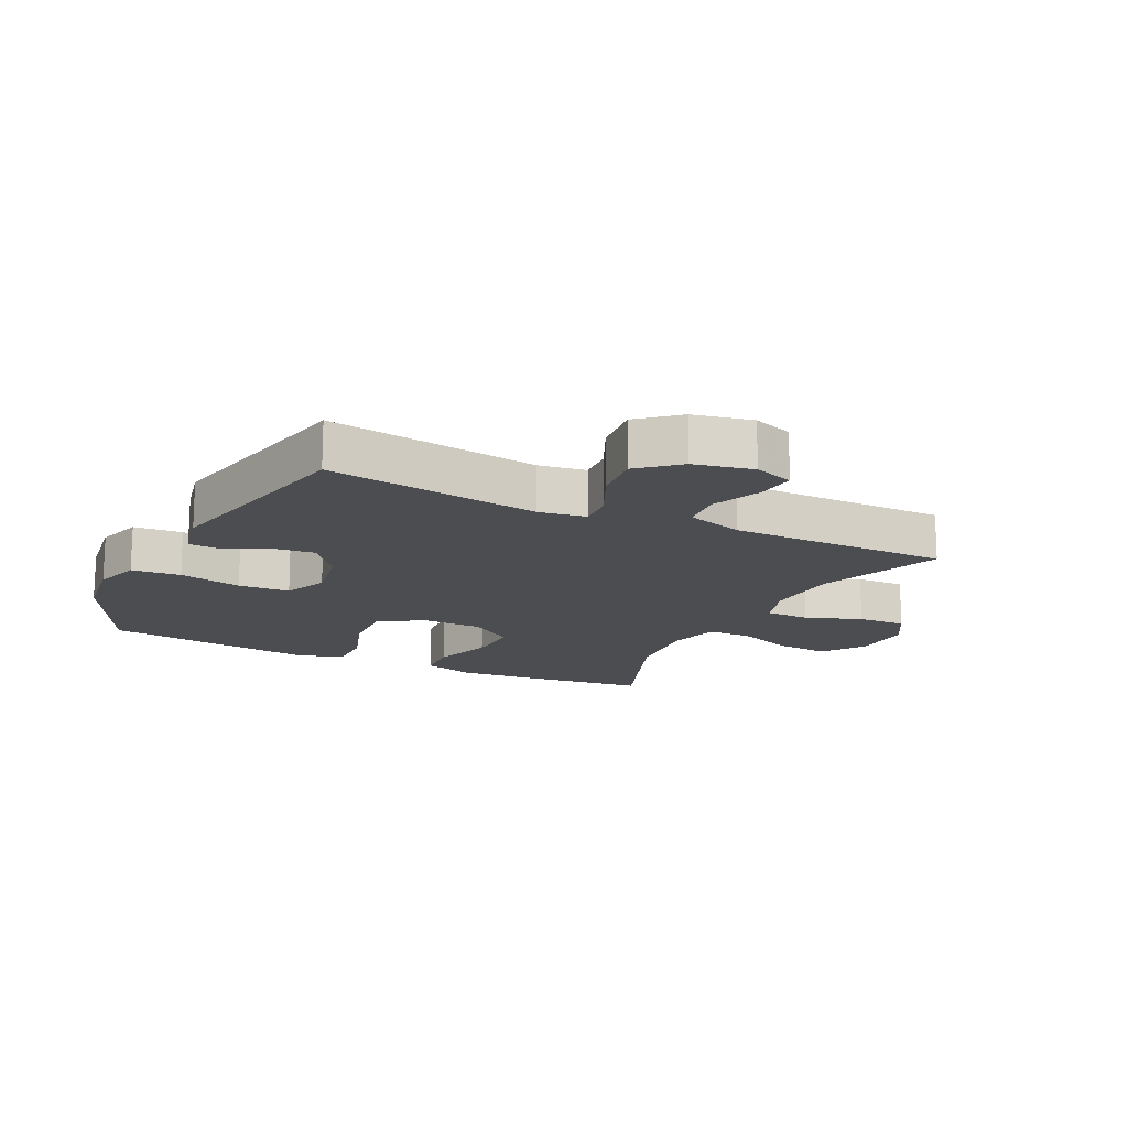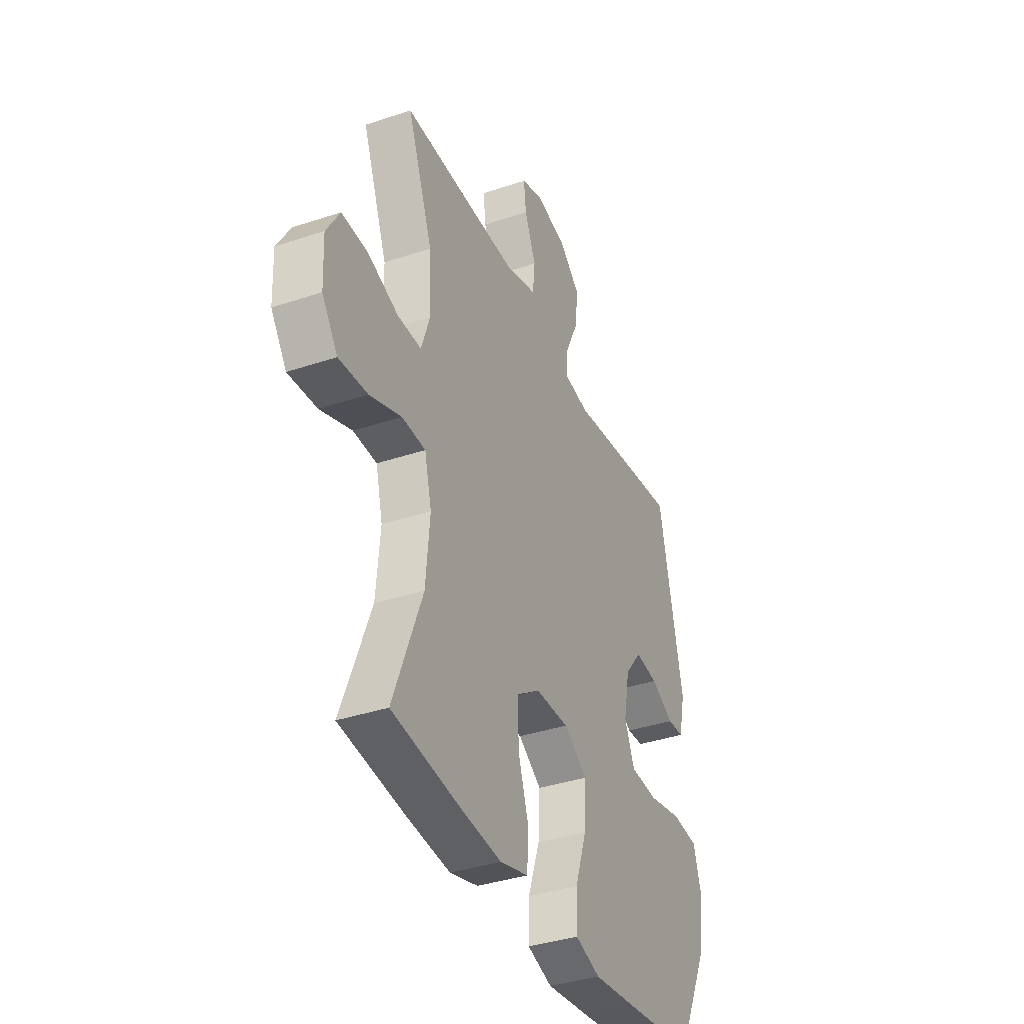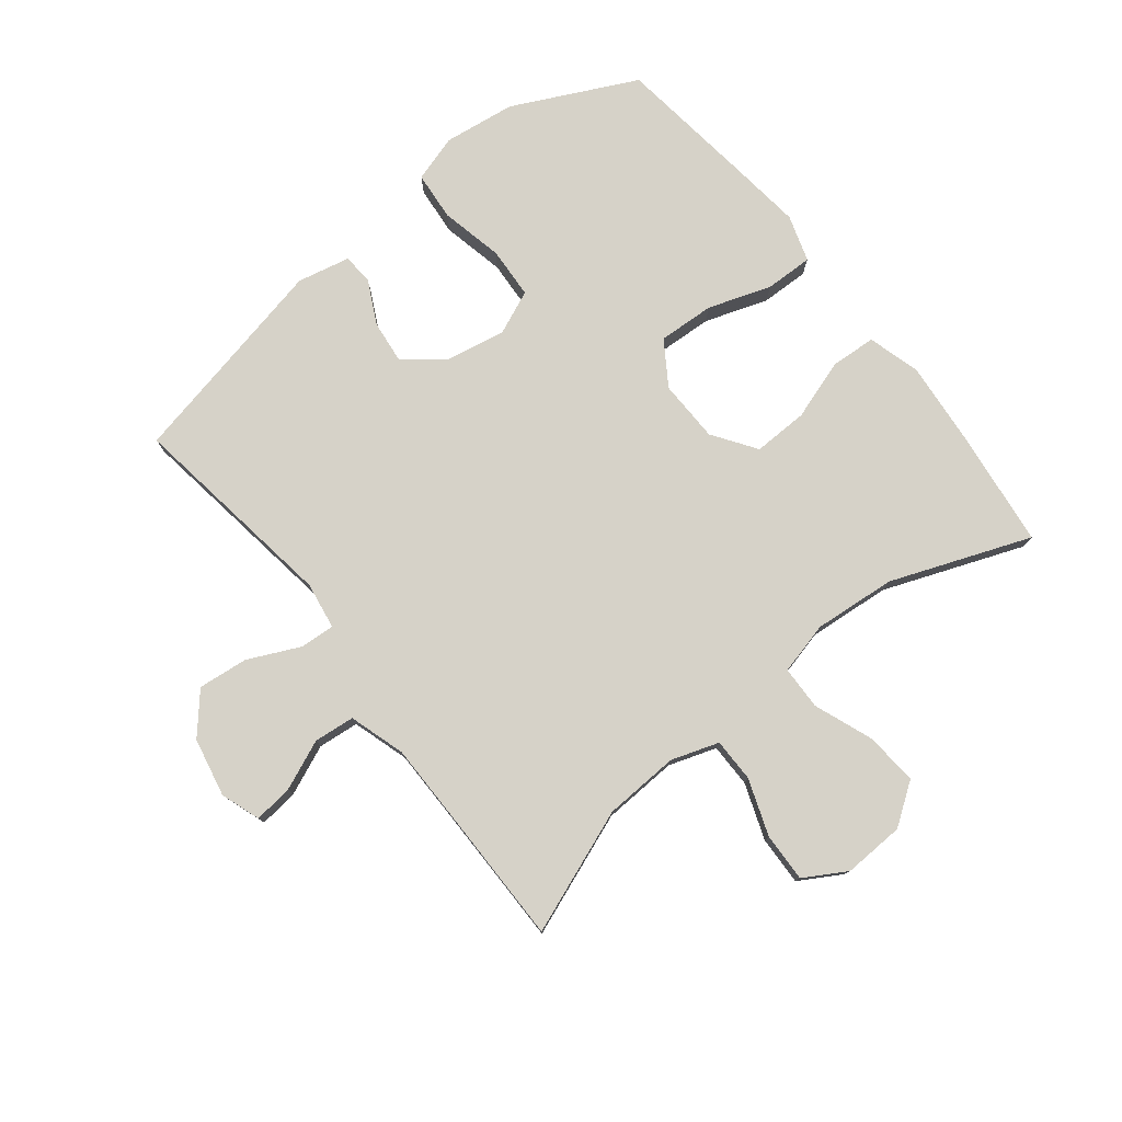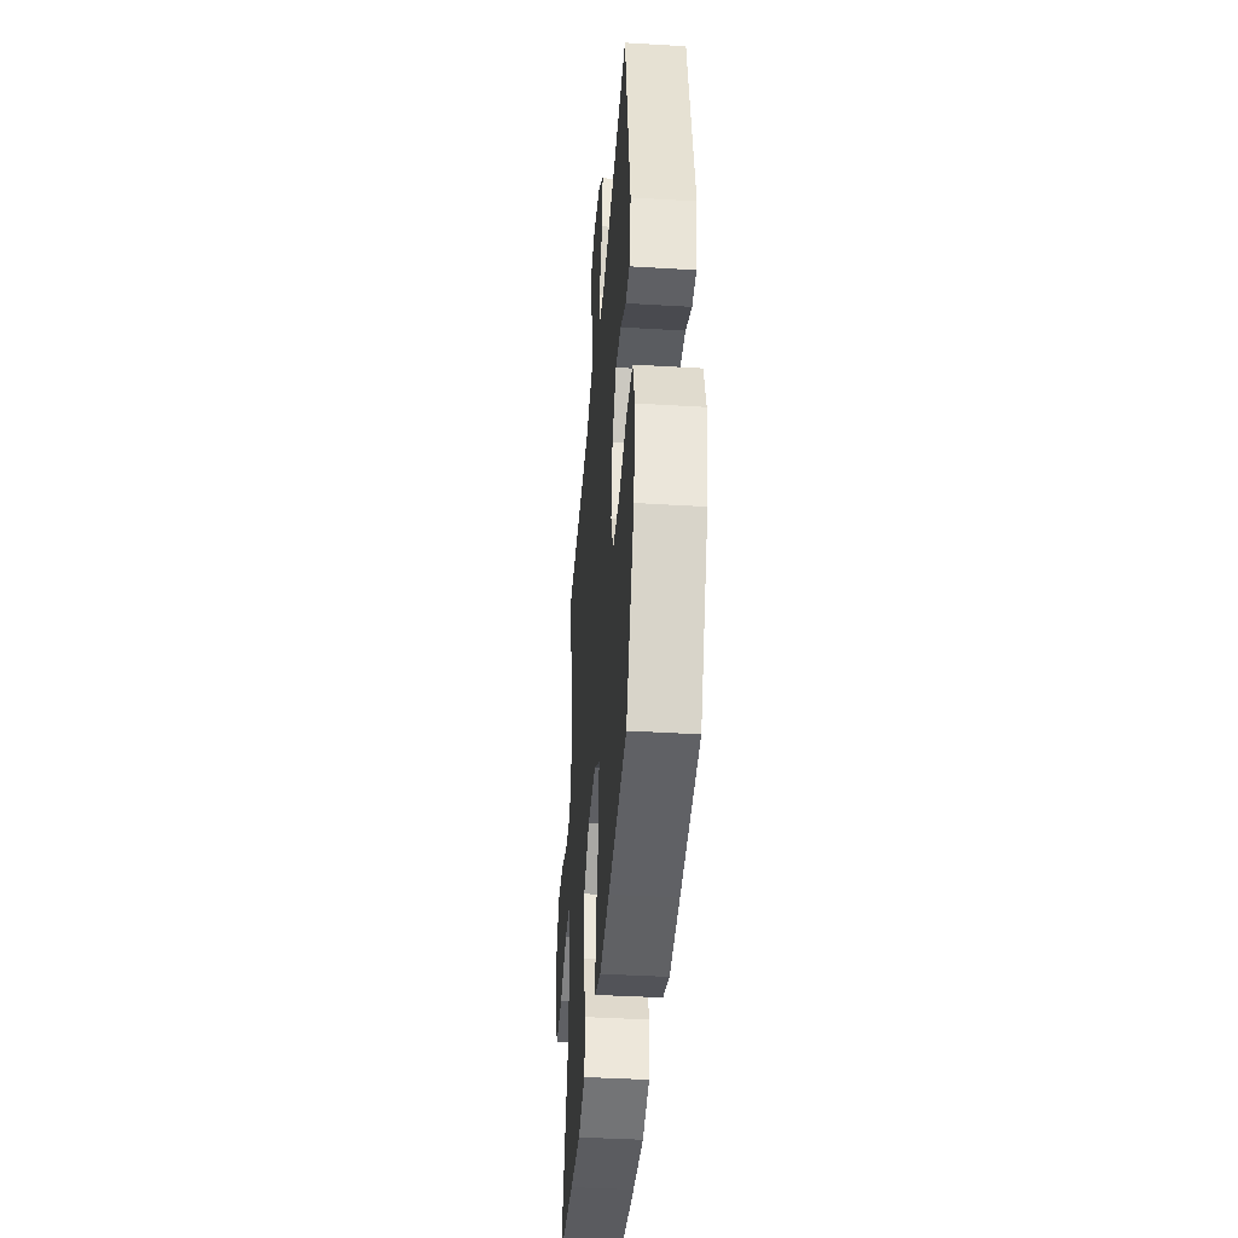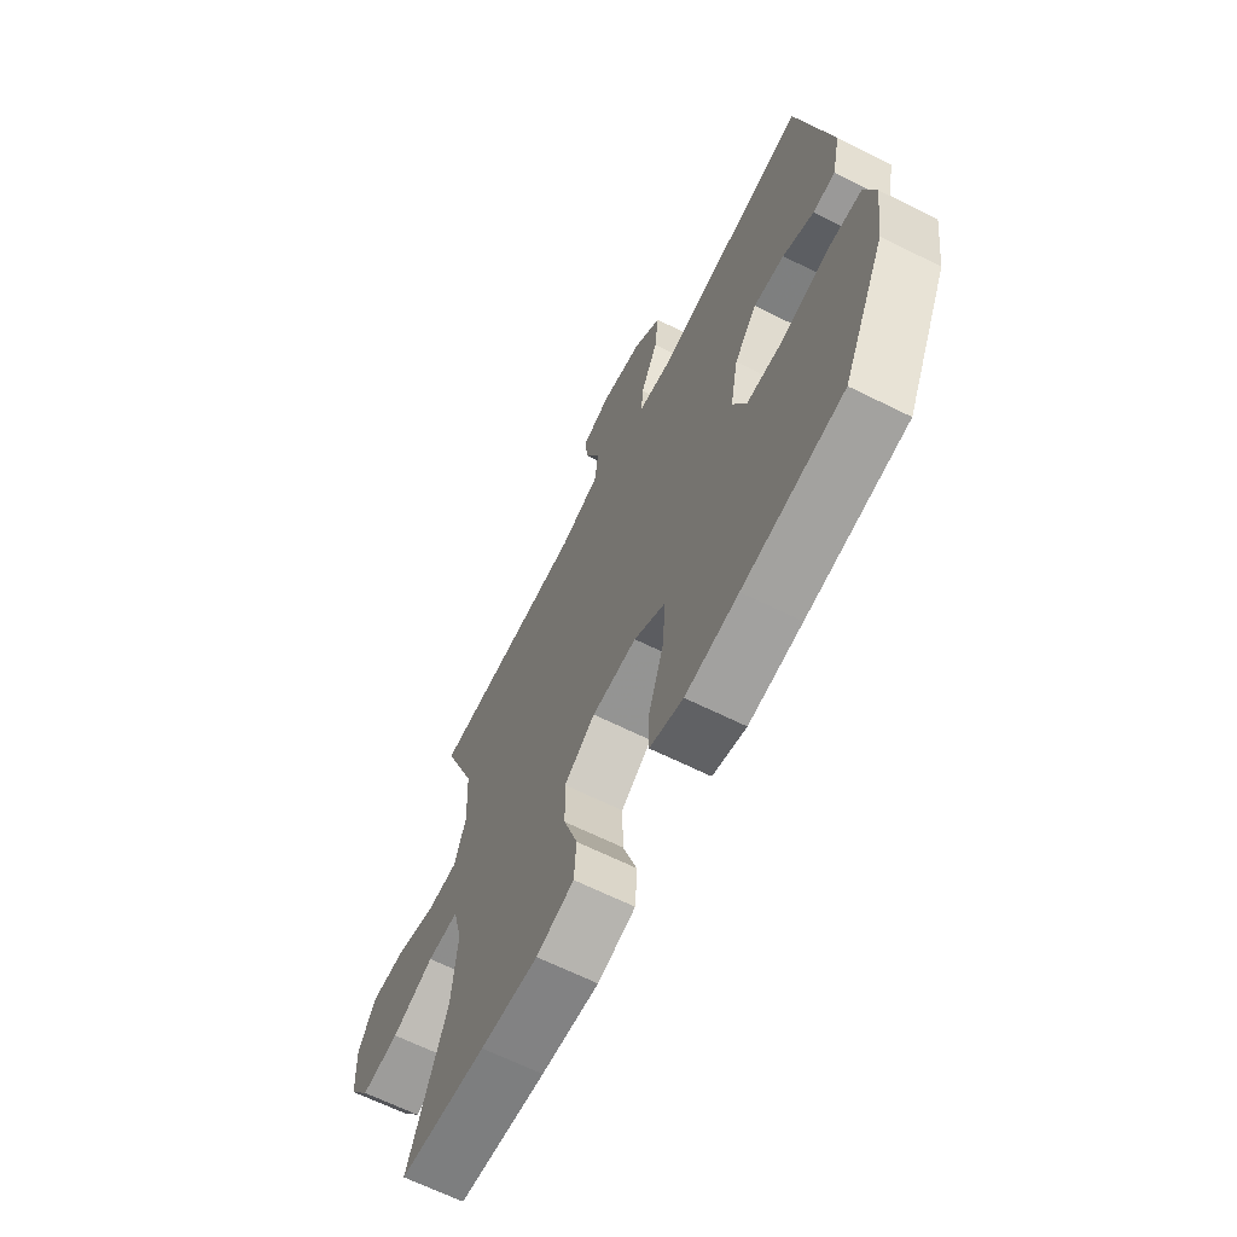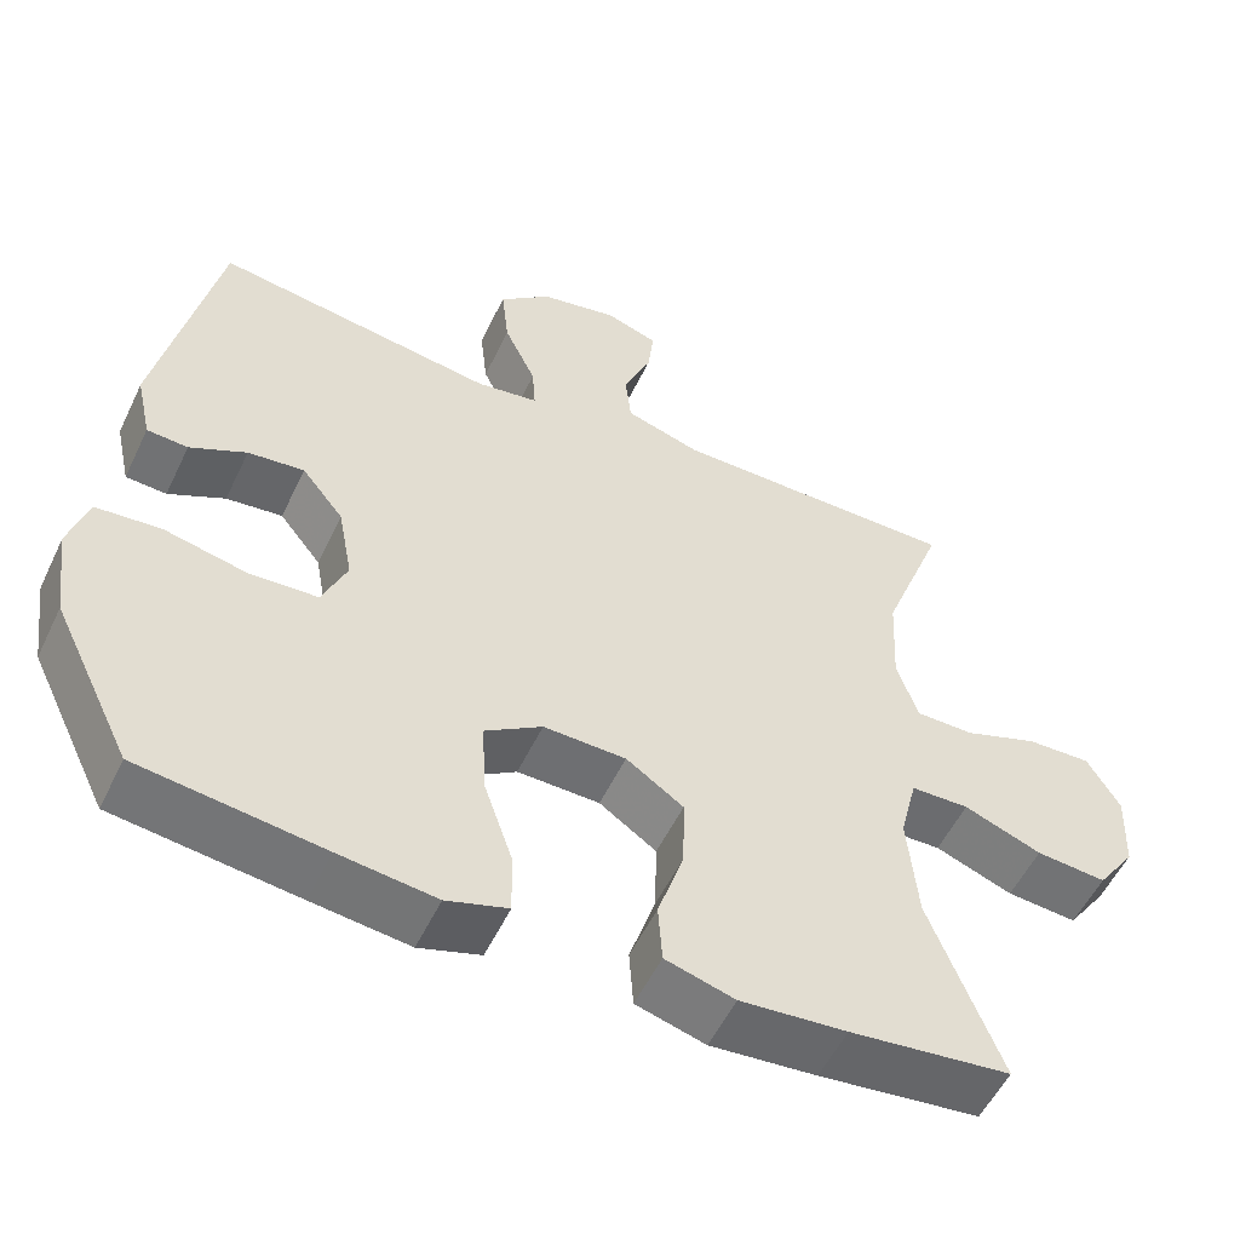
<metadata>
{"format":"obj","ext":"obj","renderer":"f3d","projection":"perspective","resolution":1024,"background":"white","views":[{"elev":-15.6,"azim":-26.3,"up":"+Y"},{"elev":-37.3,"azim":113.3,"up":"+Z"},{"elev":78.1,"azim":51.5,"up":"+Y"},{"elev":-40.3,"azim":-94.3,"up":"+Z"},{"elev":-65.9,"azim":-116.5,"up":"+Z"},{"elev":-54.3,"azim":-25.3,"up":"+Z"}]}
</metadata>
<code>
v -0.5 0.07 -0.5
v -0.597 0.07 -0.302
v -0.613 0.07 -0.186
v -0.59 0.07 -0.11
v -0.511 0.07 -0.103
v -0.409 0.07 -0.125
v -0.326 0.07 -0.12
v -0.296 0.07 -0.049
v -0.314 0.07 0.047
v -0.365 0.07 0.111
v -0.434 0.07 0.103
v -0.503 0.07 0.068
v -0.553 0.07 0.071
v -0.572 0.07 0.156
v -0.5 0.07 0.5
v -0.157 0.07 0.451
v -0.081 0.07 0.463
v -0.085 0.07 0.52
v -0.124 0.07 0.603
v -0.133 0.07 0.684
v -0.07 0.07 0.739
v 0.025 0.07 0.759
v 0.089 0.07 0.737
v 0.082 0.07 0.674
v 0.048 0.07 0.593
v 0.055 0.07 0.527
v 0.146 0.07 0.499
v 0.284 0.07 0.499
v 0.5 0.07 0.5
v 0.424 0.07 0.299
v 0.418 0.07 0.177
v 0.444 0.07 0.1
v 0.515 0.07 0.1
v 0.606 0.07 0.133
v 0.685 0.07 0.136
v 0.725 0.07 0.068
v 0.721 0.07 -0.031
v 0.674 0.07 -0.098
v 0.588 0.07 -0.091
v 0.493 0.07 -0.055
v 0.422 0.07 -0.057
v 0.401 0.07 -0.142
v 0.413 0.07 -0.275
v 0.5 0.07 -0.5
v 0.303 0.07 -0.524
v 0.173 0.07 -0.536
v 0.088 0.07 -0.512
v 0.083 0.07 -0.439
v 0.115 0.07 -0.341
v 0.117 0.07 -0.252
v 0.047 0.07 -0.204
v -0.054 0.07 -0.202
v -0.124 0.07 -0.248
v -0.119 0.07 -0.339
v -0.084 0.07 -0.441
v -0.082 0.07 -0.518
v -0.157 0.07 -0.542
v -0.276 0.07 -0.528
v -0.5 0 -0.5
v -0.597 0 -0.302
v -0.613 0 -0.186
v -0.59 0 -0.11
v -0.511 0 -0.103
v -0.409 0 -0.125
v -0.326 0 -0.12
v -0.296 0 -0.049
v -0.314 0 0.047
v -0.365 0 0.111
v -0.434 0 0.103
v -0.503 0 0.068
v -0.553 0 0.071
v -0.572 0 0.156
v -0.5 0 0.5
v -0.157 0 0.451
v -0.081 0 0.463
v -0.085 0 0.52
v -0.124 0 0.603
v -0.133 0 0.684
v -0.07 0 0.739
v 0.025 0 0.759
v 0.089 0 0.737
v 0.082 0 0.674
v 0.048 0 0.593
v 0.055 0 0.527
v 0.146 0 0.499
v 0.284 0 0.499
v 0.5 0 0.5
v 0.424 0 0.299
v 0.418 0 0.177
v 0.444 0 0.1
v 0.515 0 0.1
v 0.606 0 0.133
v 0.685 0 0.136
v 0.725 0 0.068
v 0.721 0 -0.031
v 0.674 0 -0.098
v 0.588 0 -0.091
v 0.493 0 -0.055
v 0.422 0 -0.057
v 0.401 0 -0.142
v 0.413 0 -0.275
v 0.5 0 -0.5
v 0.303 0 -0.524
v 0.173 0 -0.536
v 0.088 0 -0.512
v 0.083 0 -0.439
v 0.115 0 -0.341
v 0.117 0 -0.252
v 0.047 0 -0.204
v -0.054 0 -0.202
v -0.124 0 -0.248
v -0.119 0 -0.339
v -0.084 0 -0.441
v -0.082 0 -0.518
v -0.157 0 -0.542
v -0.276 0 -0.528
f 4 5 6
f 3 4 6
f 2 3 6
f 1 2 6
f 58 1 6
f 57 58 6
f 56 57 6
f 55 56 6
f 54 55 6
f 53 54 6 7
f 52 53 7 8
f 51 52 8 9
f 50 51 9 10
f 47 48 49
f 46 47 49
f 45 46 49
f 44 45 49
f 43 44 49
f 42 43 49 50
f 41 42 50 10
f 38 39 40
f 37 38 40
f 36 37 40
f 35 36 40
f 34 35 40
f 33 34 40
f 32 33 40 41
f 31 32 41 10
f 28 29 30
f 30 31 10
f 28 30 10
f 27 28 10
f 23 24 25
f 22 23 25
f 21 22 25
f 20 21 25
f 19 20 25
f 18 19 25
f 17 18 25 26
f 14 15 16
f 13 14 16
f 12 13 16
f 11 12 16
f 11 16 17
f 17 26 27
f 11 17 27
f 10 11 27
f 64 63 62
f 64 62 61
f 64 61 60
f 64 60 59
f 64 59 116
f 64 116 115
f 64 115 114
f 64 114 113
f 64 113 112
f 65 64 112 111
f 66 65 111 110
f 67 66 110 109
f 68 67 109 108
f 107 106 105
f 107 105 104
f 107 104 103
f 107 103 102
f 107 102 101
f 108 107 101 100
f 68 108 100 99
f 98 97 96
f 98 96 95
f 98 95 94
f 98 94 93
f 98 93 92
f 98 92 91
f 99 98 91 90
f 68 99 90 89
f 88 87 86
f 68 89 88
f 68 88 86
f 68 86 85
f 83 82 81
f 83 81 80
f 83 80 79
f 83 79 78
f 83 78 77
f 83 77 76
f 84 83 76 75
f 74 73 72
f 74 72 71
f 74 71 70
f 74 70 69
f 75 74 69
f 85 84 75
f 85 75 69
f 85 69 68
f 1 59 60 2
f 2 60 61 3
f 3 61 62 4
f 4 62 63 5
f 5 63 64 6
f 6 64 65 7
f 7 65 66 8
f 8 66 67 9
f 9 67 68 10
f 10 68 69 11
f 11 69 70 12
f 12 70 71 13
f 13 71 72 14
f 14 72 73 15
f 15 73 74 16
f 16 74 75 17
f 17 75 76 18
f 18 76 77 19
f 19 77 78 20
f 20 78 79 21
f 21 79 80 22
f 22 80 81 23
f 23 81 82 24
f 24 82 83 25
f 25 83 84 26
f 26 84 85 27
f 27 85 86 28
f 28 86 87 29
f 29 87 88 30
f 30 88 89 31
f 31 89 90 32
f 32 90 91 33
f 33 91 92 34
f 34 92 93 35
f 35 93 94 36
f 36 94 95 37
f 37 95 96 38
f 38 96 97 39
f 39 97 98 40
f 40 98 99 41
f 41 99 100 42
f 42 100 101 43
f 43 101 102 44
f 44 102 103 45
f 45 103 104 46
f 46 104 105 47
f 47 105 106 48
f 48 106 107 49
f 49 107 108 50
f 50 108 109 51
f 51 109 110 52
f 52 110 111 53
f 53 111 112 54
f 54 112 113 55
f 55 113 114 56
f 56 114 115 57
f 57 115 116 58
f 58 116 59 1

</code>
